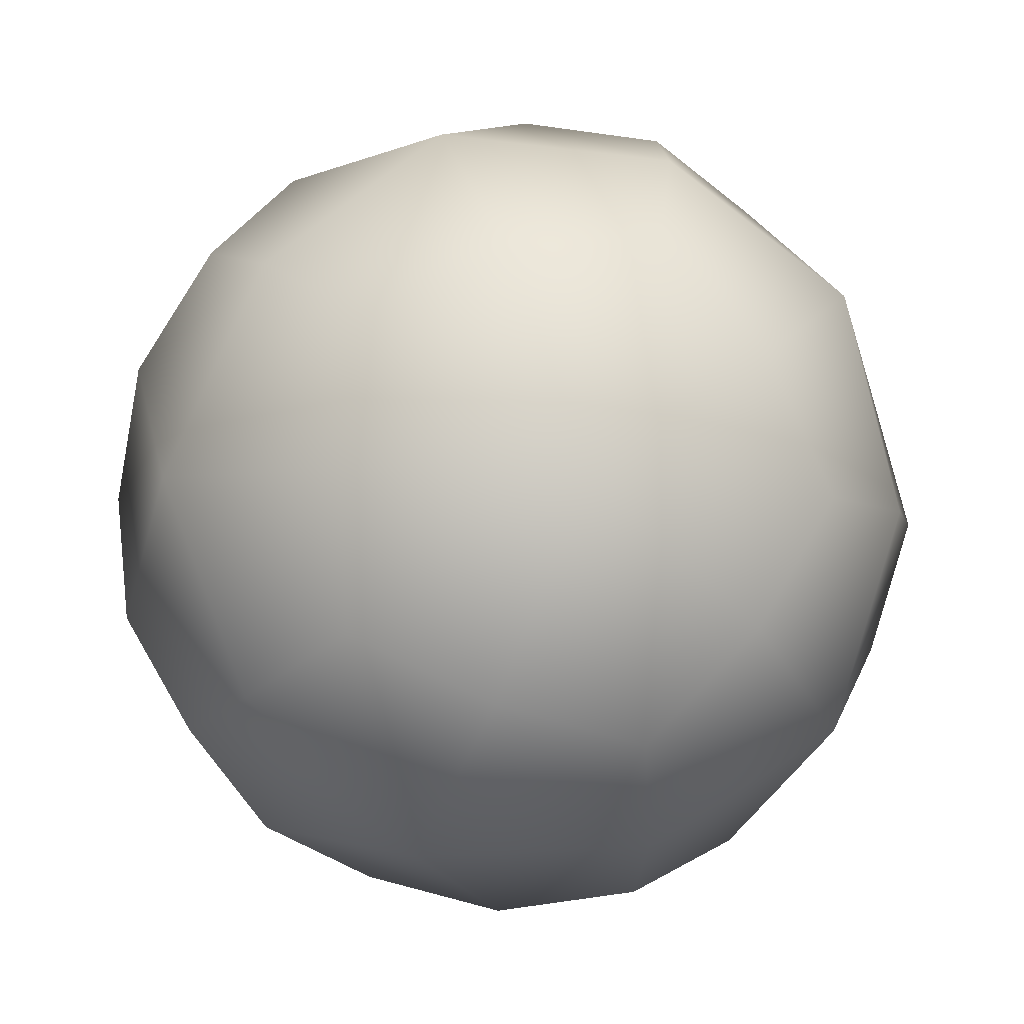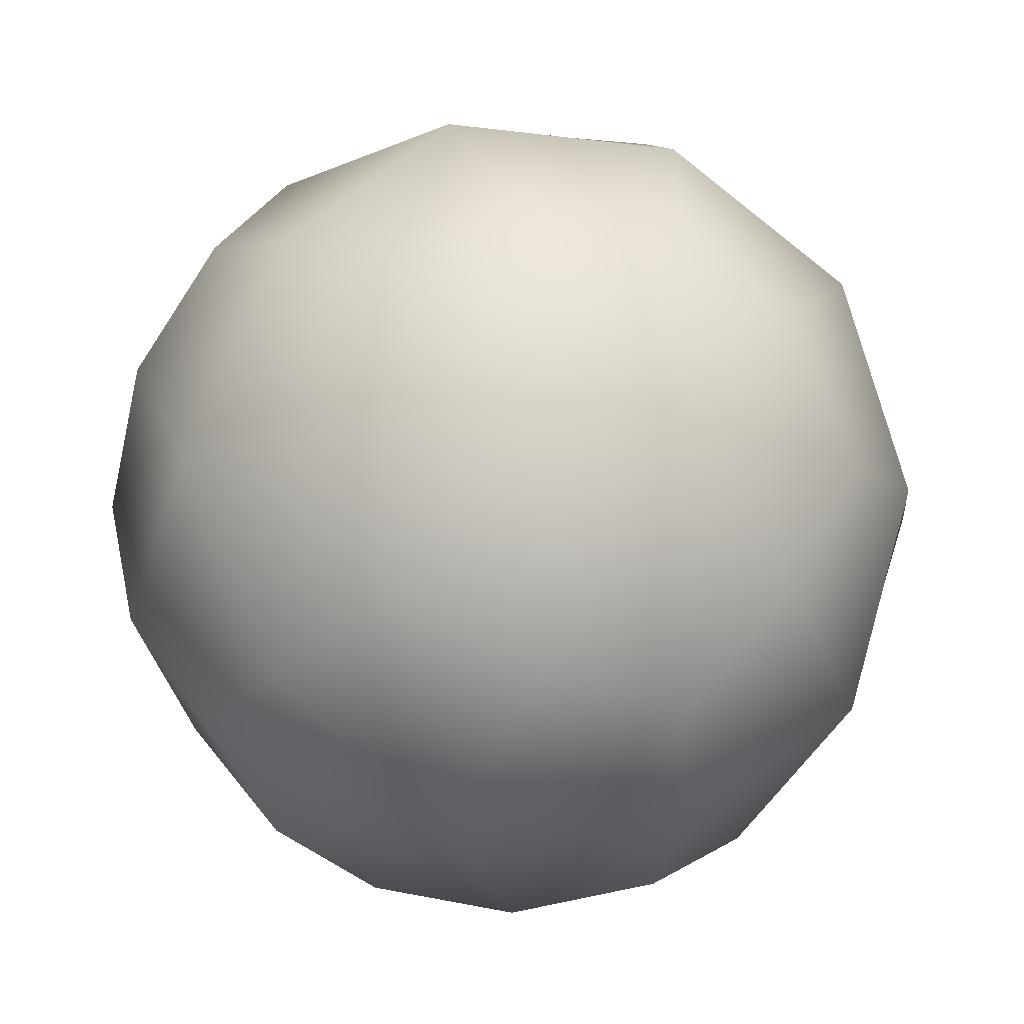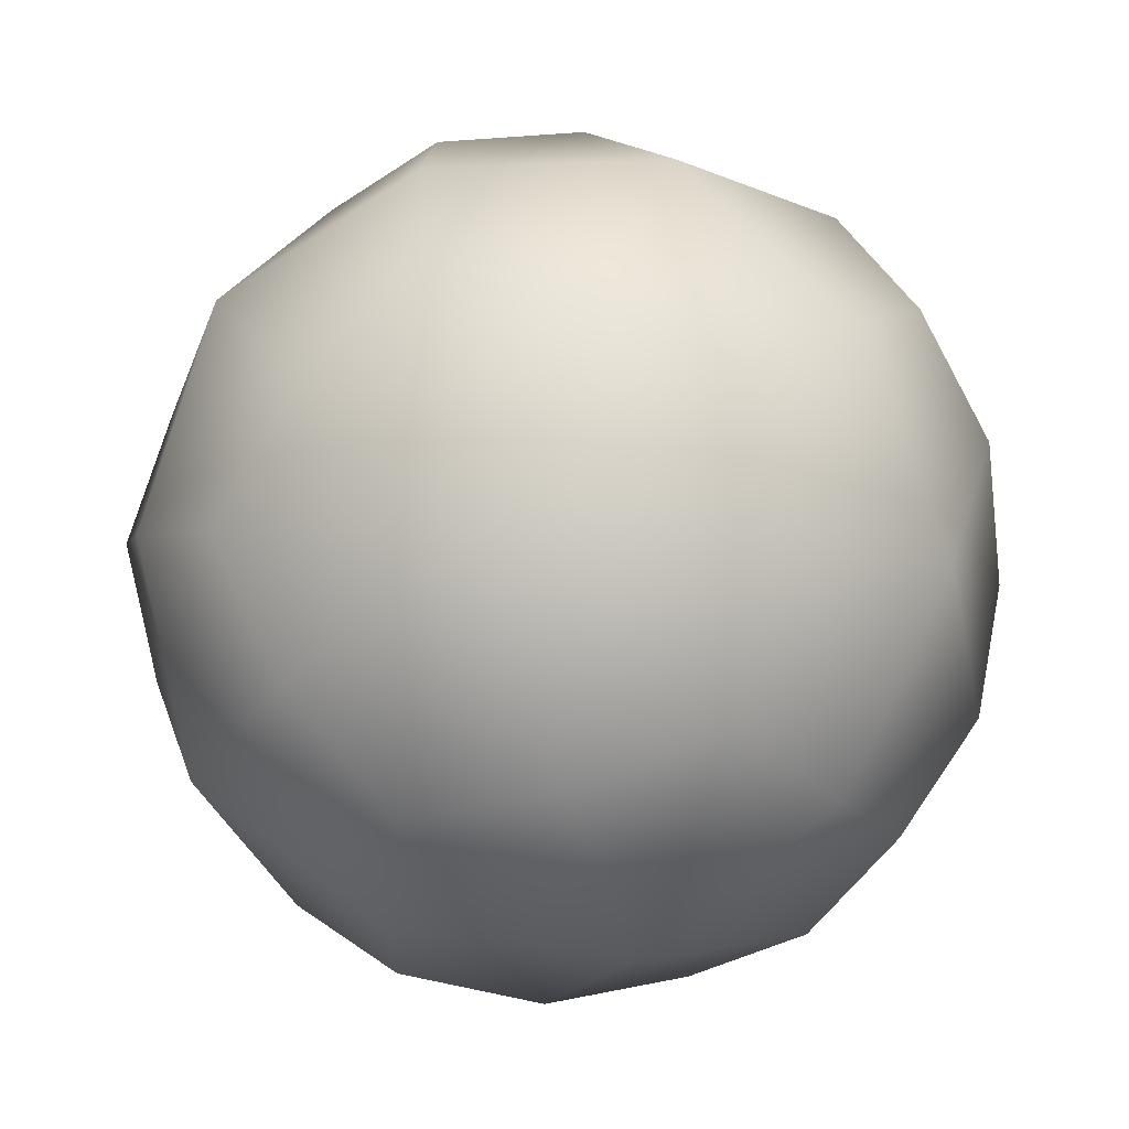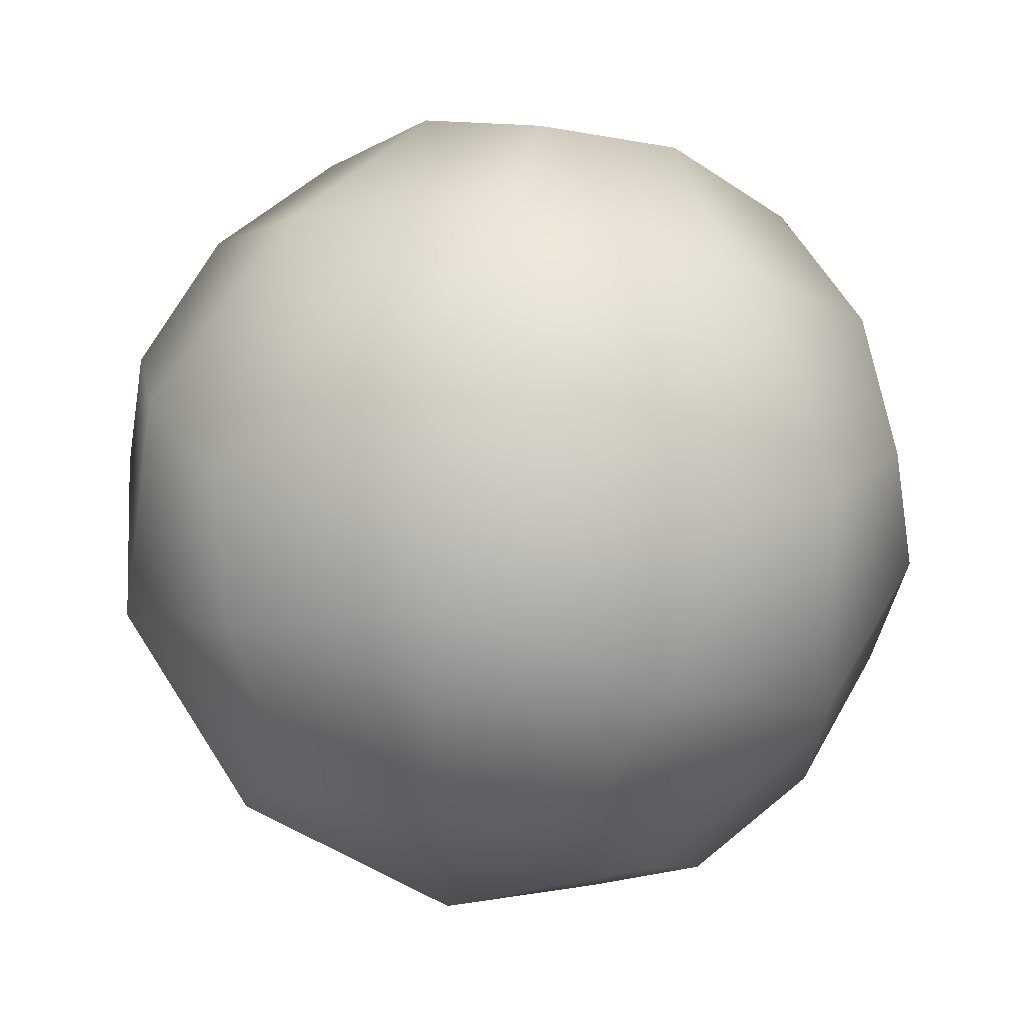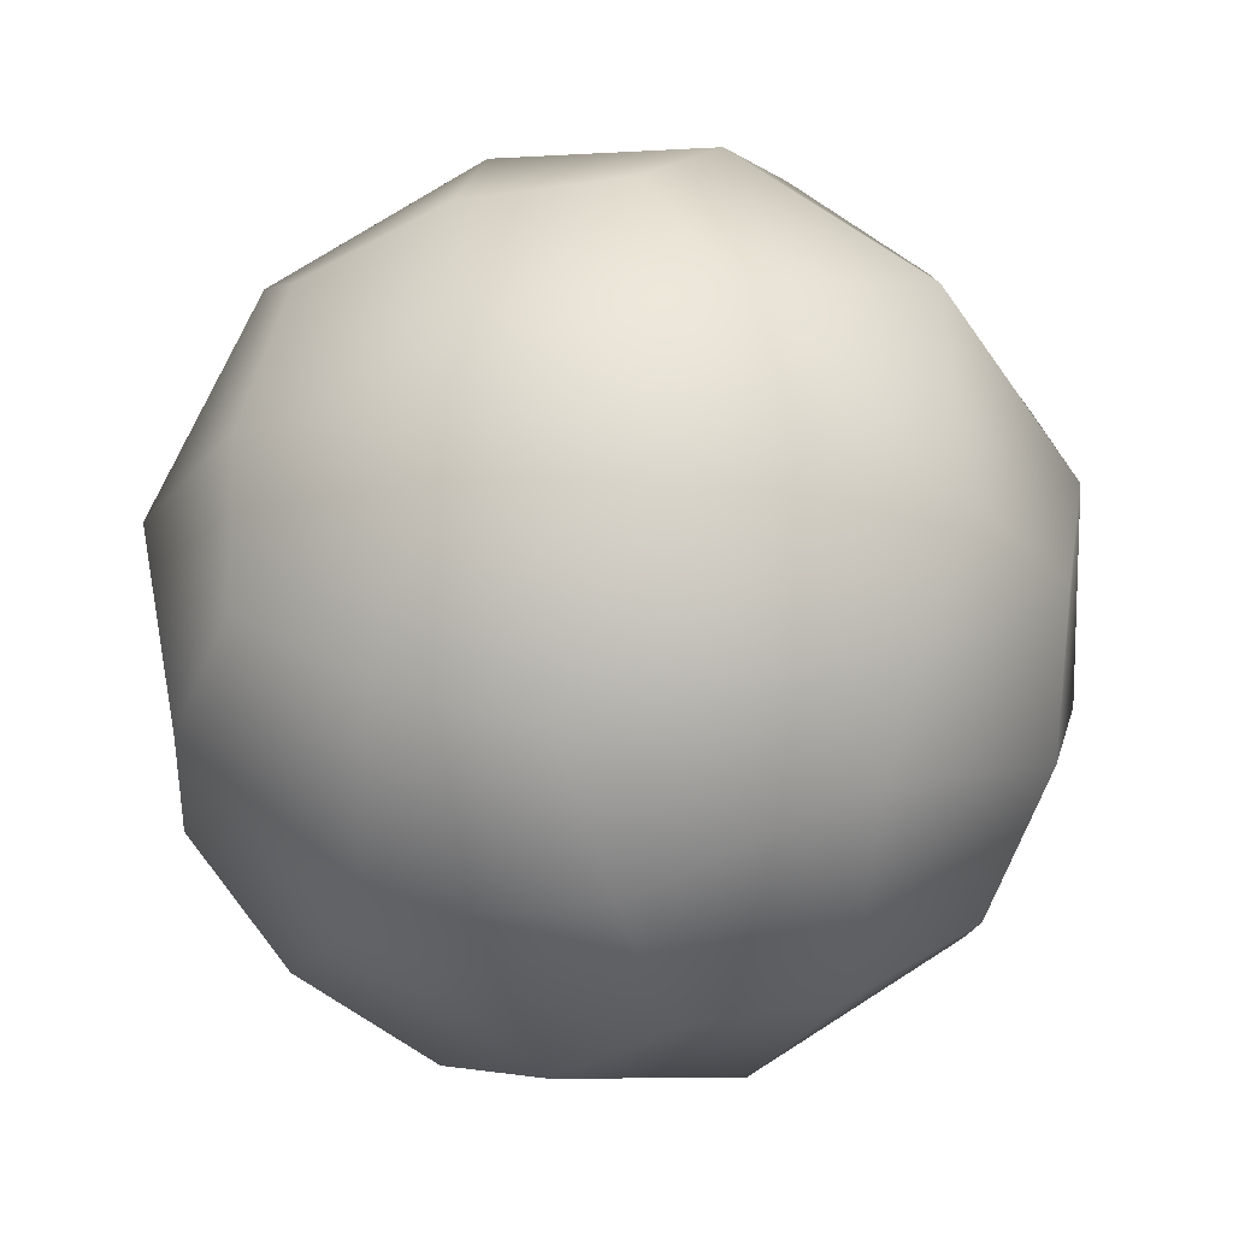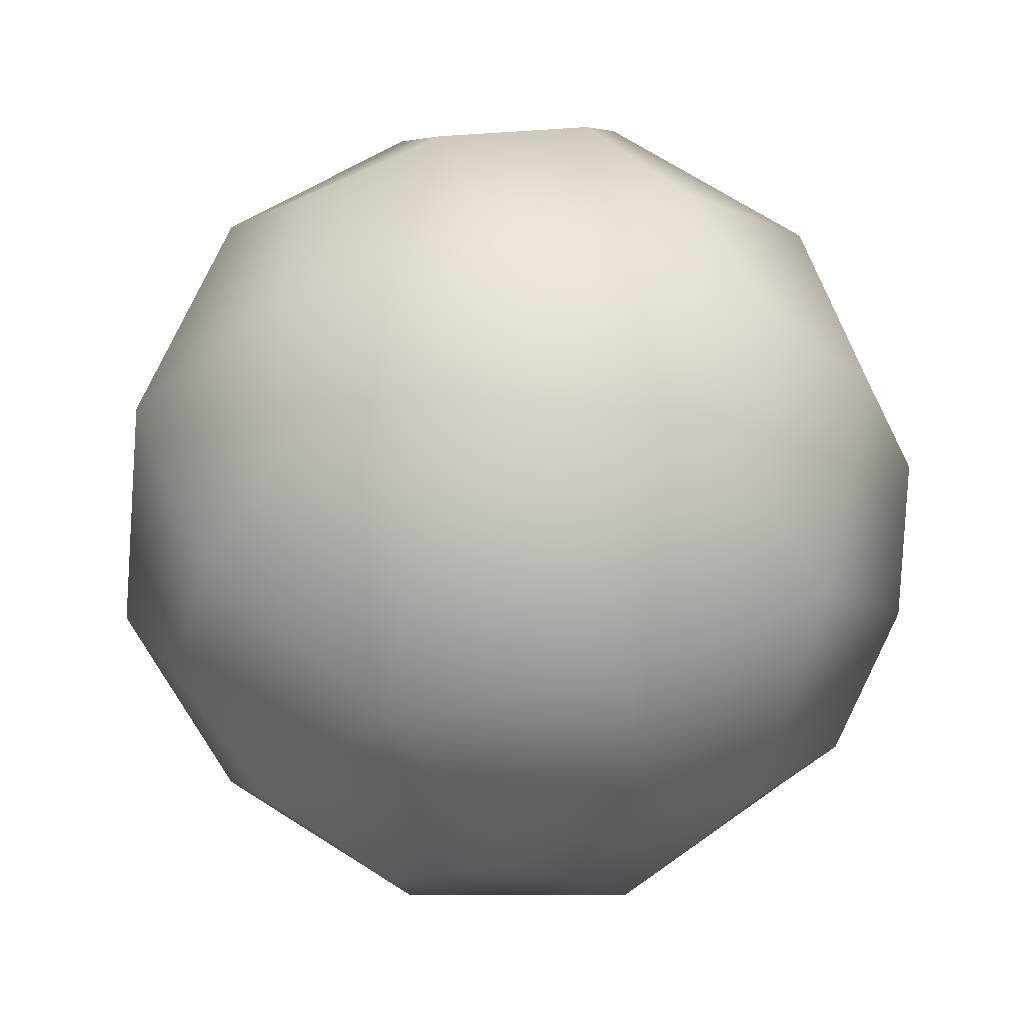
<metadata>
{"format":"obj","ext":"obj","renderer":"f3d","projection":"perspective","resolution":1024,"background":"white","views":[{"elev":55.0,"azim":-18.6,"up":"+Z"},{"elev":-10.6,"azim":106.8,"up":"+Y"},{"elev":-63.1,"azim":-72.1,"up":"+Y"},{"elev":43.8,"azim":-169.4,"up":"+Y"},{"elev":-58.3,"azim":18.6,"up":"+Y"},{"elev":-34.2,"azim":-147.7,"up":"+Z"}]}
</metadata>
<code>
g default
v 4.252 0 -2.629
v 4.252 0 2.629
v -4.252 0 2.629
v -4.252 0 -2.629
v -1e-06 -2.628 4.254
v -1e-06 2.628 4.254
v 3e-06 2.628 -4.254
v 3e-06 -2.628 -4.254
v -2.628 -4.254 -1e-06
v 2.628 -4.254 0
v 2.628 4.254 0
v -2.628 4.254 -1e-06
v 4.045 -2.499 1.546
v 4.045 -2.499 -1.545
v 5 0 0
v 4.045 2.499 -1.545
v 4.045 2.499 1.546
v 2.5 -1.545 -4.044
v 3e-06 0 -5
v 2.5 1.545 -4.044
v 1.545 4.045 -2.499
v 1.545 -4.045 -2.499
v 2.5 -1.545 4.044
v 2.5 1.545 4.044
v -1e-06 0 5
v 1.545 -4.045 2.5
v 1.545 4.045 2.5
v -4.045 -2.499 -1.546
v -4.045 -2.499 1.546
v -5 0 -2e-06
v -4.045 2.499 1.546
v -4.045 2.499 -1.546
v -2.5 1.545 4.044
v -2.5 -1.545 4.044
v -1.545 -4.045 2.499
v -1.545 4.045 2.499
v -2.5 -1.545 -4.044
v -2.5 1.545 -4.044
v -1.545 4.045 -2.499
v -1.545 -4.045 -2.499
v 0 -5 0
v 0 5 0
v 4.671 -1.783 0
v 4.671 1.783 0
v 1.784 0 -4.67
v 2.887 2.886 -2.887
v 2.887 -2.886 -2.887
v 1.784 0 4.67
v 2.887 -2.886 2.887
v 2.887 2.886 2.887
v -4.671 -1.783 -2e-06
v -4.671 1.783 -2e-06
v -1.784 -0 4.67
v -2.887 -2.886 2.887
v -2.887 2.886 2.887
v -1.784 0 -4.67
v -2.887 2.886 -2.887
v -2.887 -2.886 -2.887
v -0 -4.671 1.783
v -0 4.671 1.783
v 1e-06 4.671 -1.783
v 1e-06 -4.671 -1.783
g pentaSphere1
f 13 10 14 43
f 14 1 15 43
f 15 2 13 43
f 16 11 17 44
f 17 2 15 44
f 15 1 16 44
f 18 8 19 45
f 19 7 20 45
f 20 1 18 45
f 20 7 21 46
f 21 11 16 46
f 16 1 20 46
f 14 10 22 47
f 22 8 18 47
f 18 1 14 47
f 23 2 24 48
f 24 6 25 48
f 25 5 23 48
f 13 2 23 49
f 23 5 26 49
f 26 10 13 49
f 17 11 27 50
f 27 6 24 50
f 24 2 17 50
f 28 9 29 51
f 29 3 30 51
f 30 4 28 51
f 31 12 32 52
f 32 4 30 52
f 30 3 31 52
f 25 6 33 53
f 33 3 34 53
f 34 5 25 53
f 29 9 35 54
f 35 5 34 54
f 34 3 29 54
f 36 12 31 55
f 31 3 33 55
f 33 6 36 55
f 19 8 37 56
f 37 4 38 56
f 38 7 19 56
f 32 12 39 57
f 39 7 38 57
f 38 4 32 57
f 37 8 40 58
f 40 9 28 58
f 28 4 37 58
f 35 9 41 59
f 41 10 26 59
f 26 5 35 59
f 27 11 42 60
f 42 12 36 60
f 36 6 27 60
f 39 12 42 61
f 42 11 21 61
f 21 7 39 61
f 22 10 41 62
f 41 9 40 62
f 40 8 22 62

</code>
